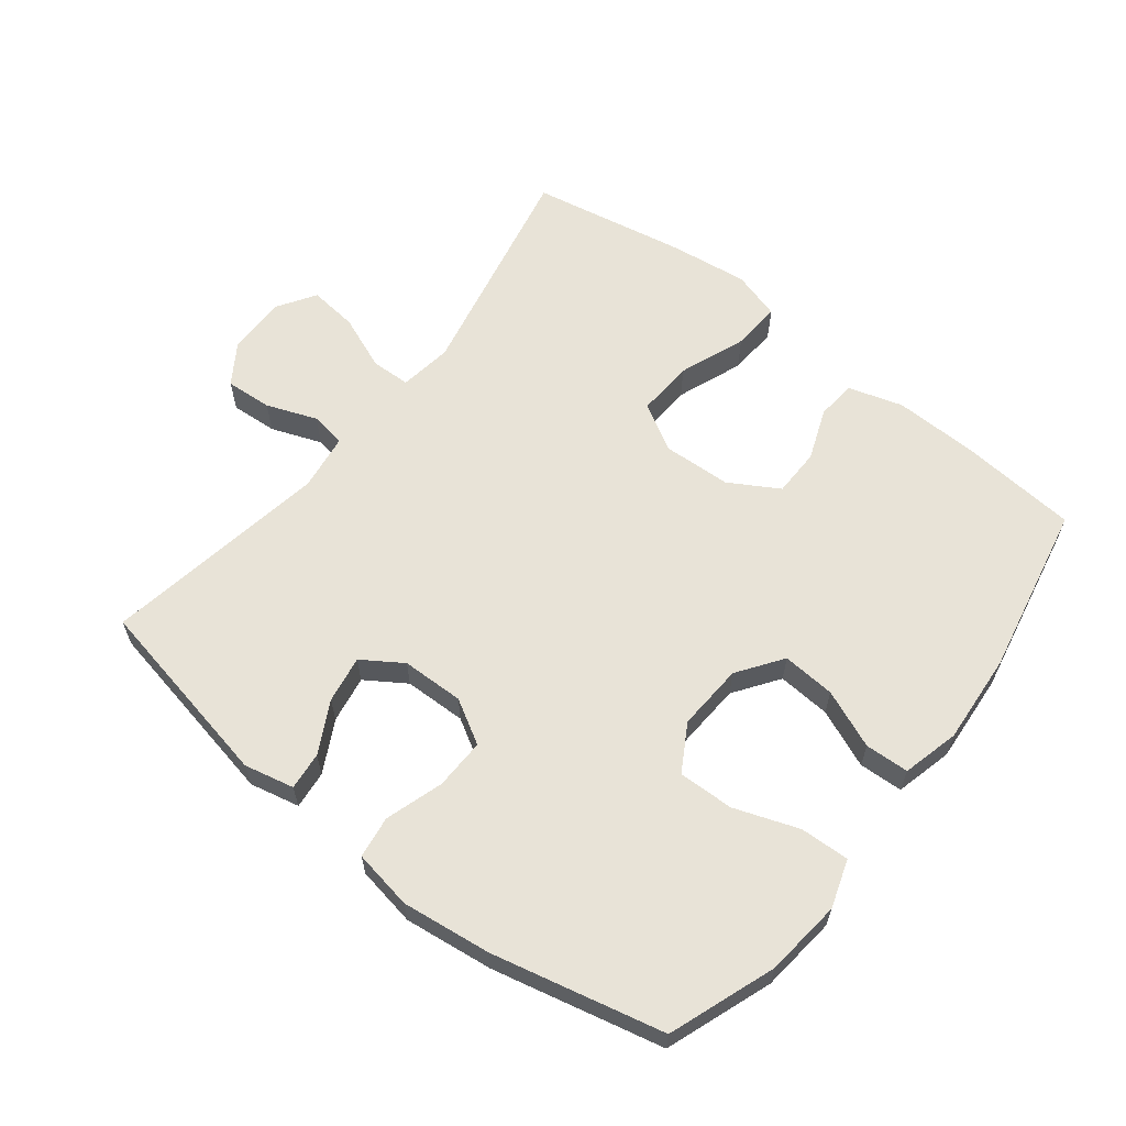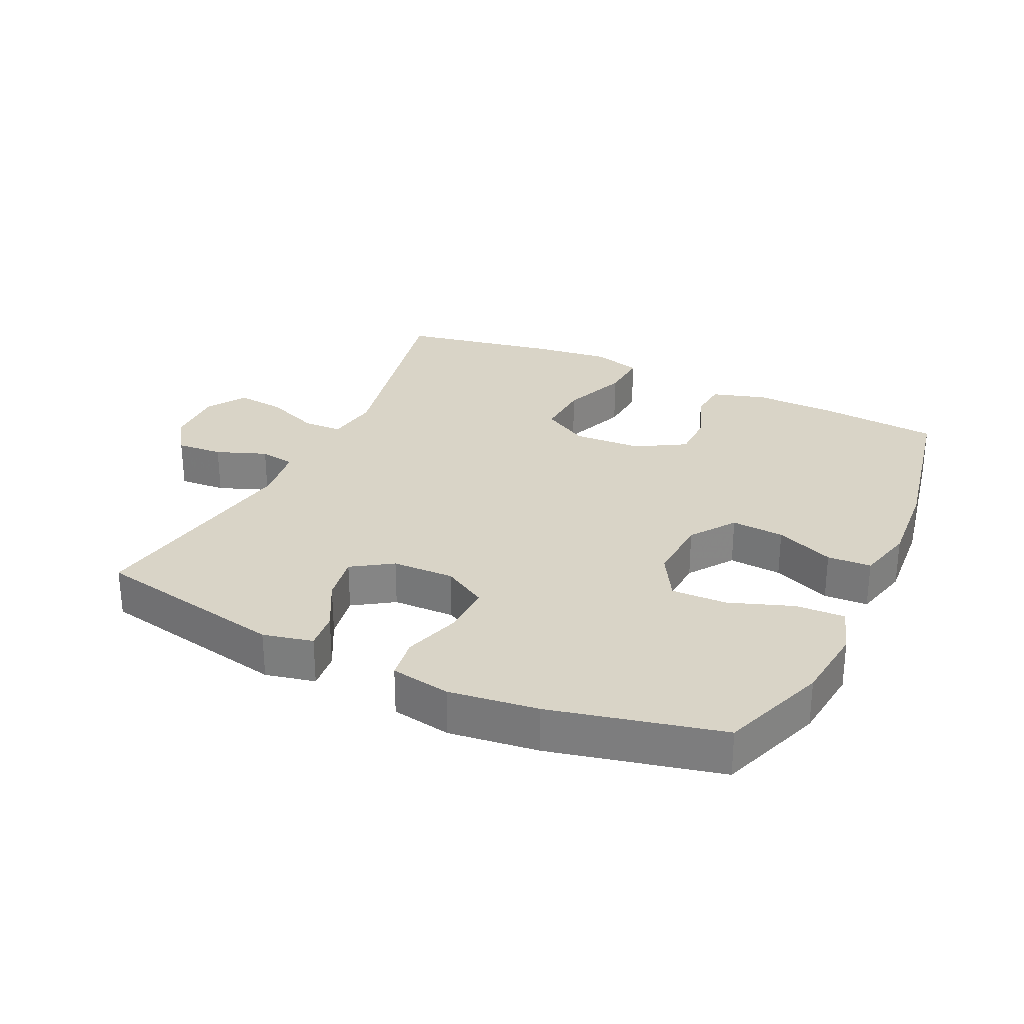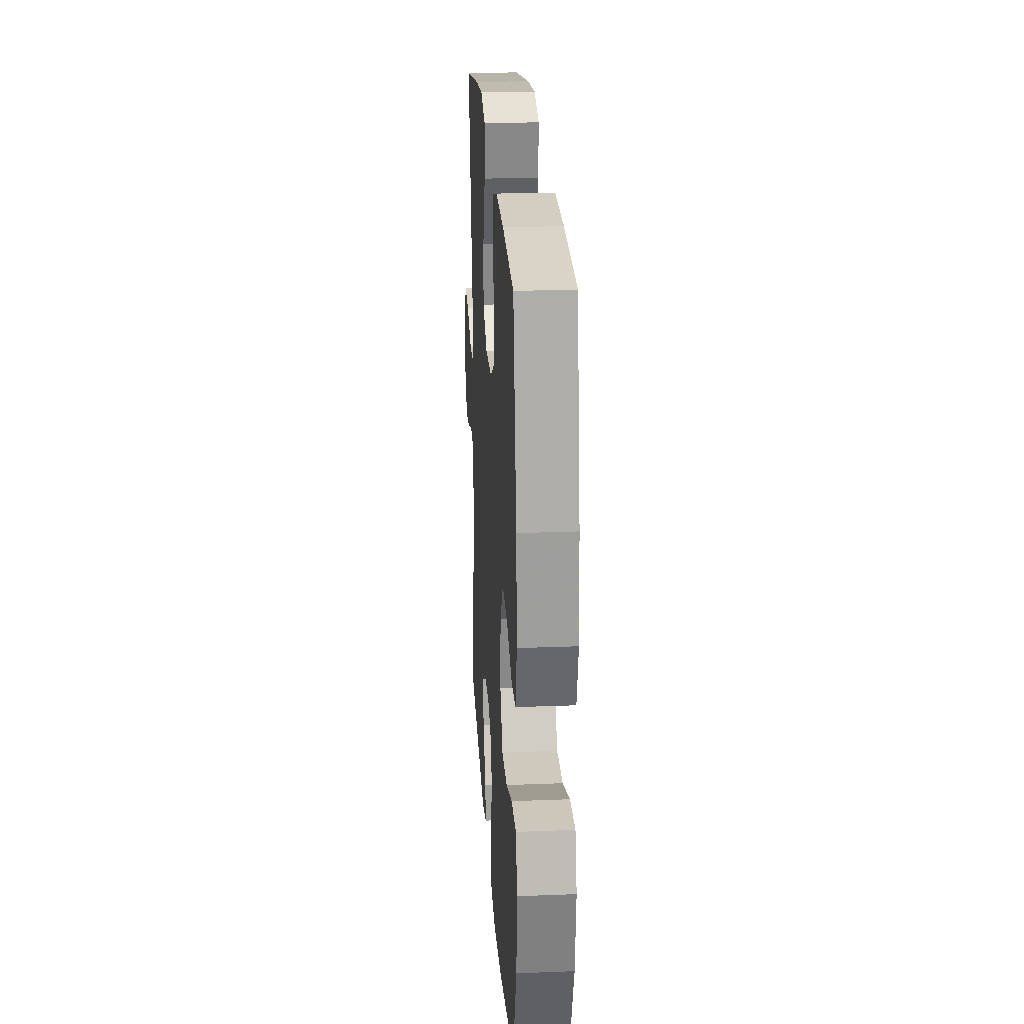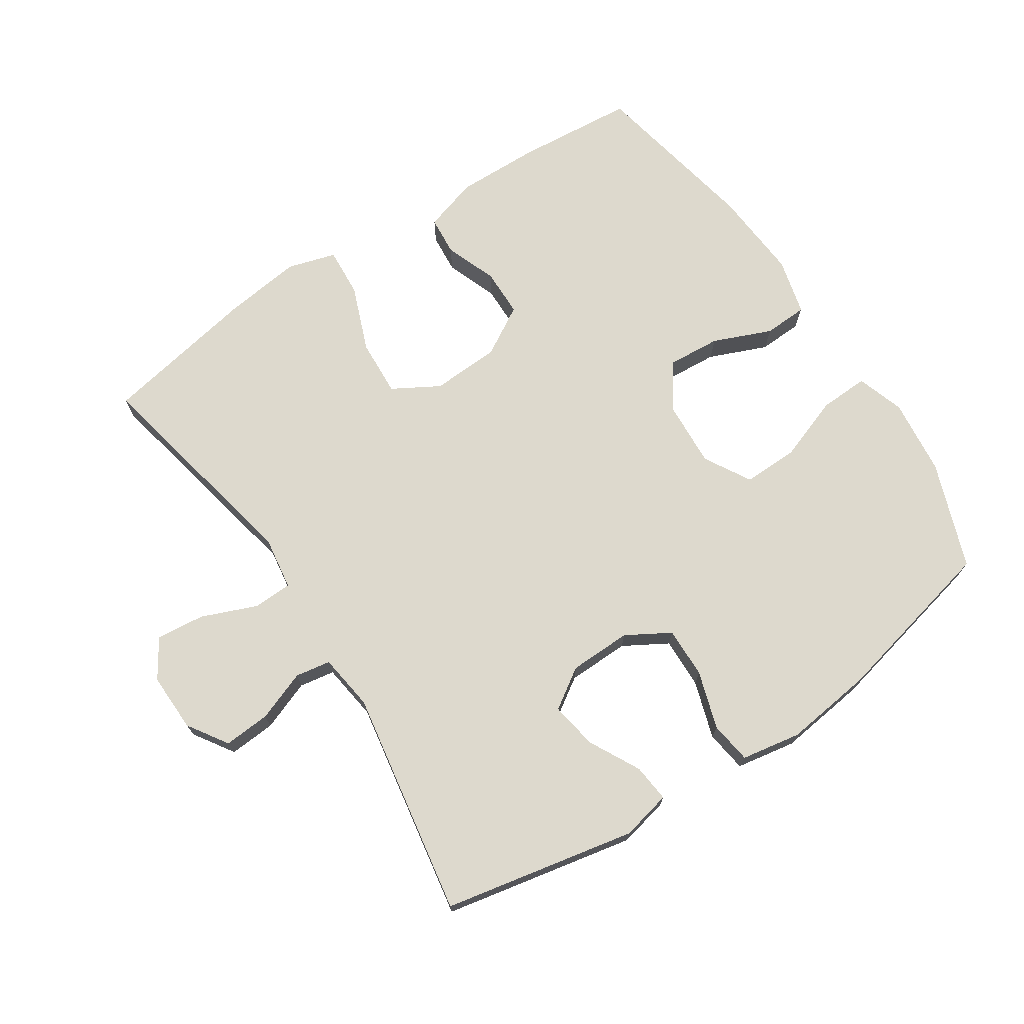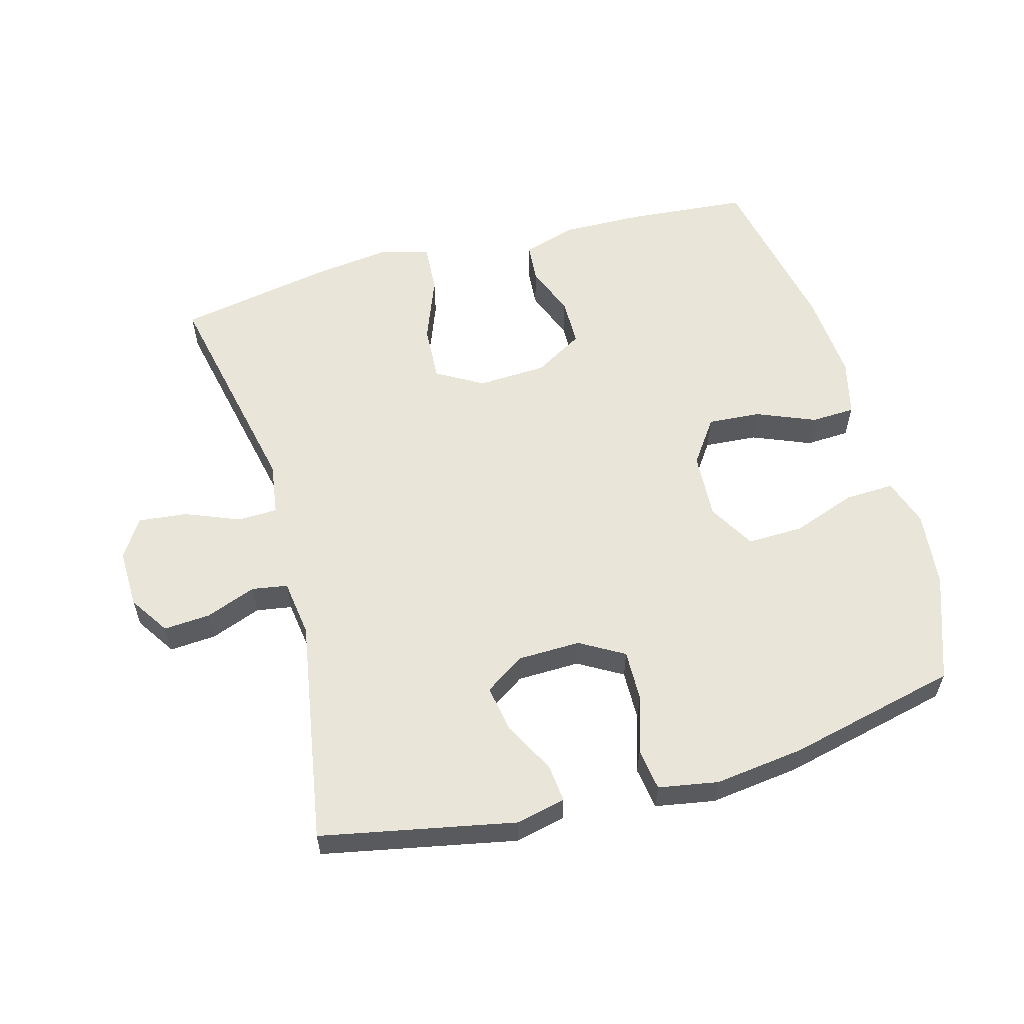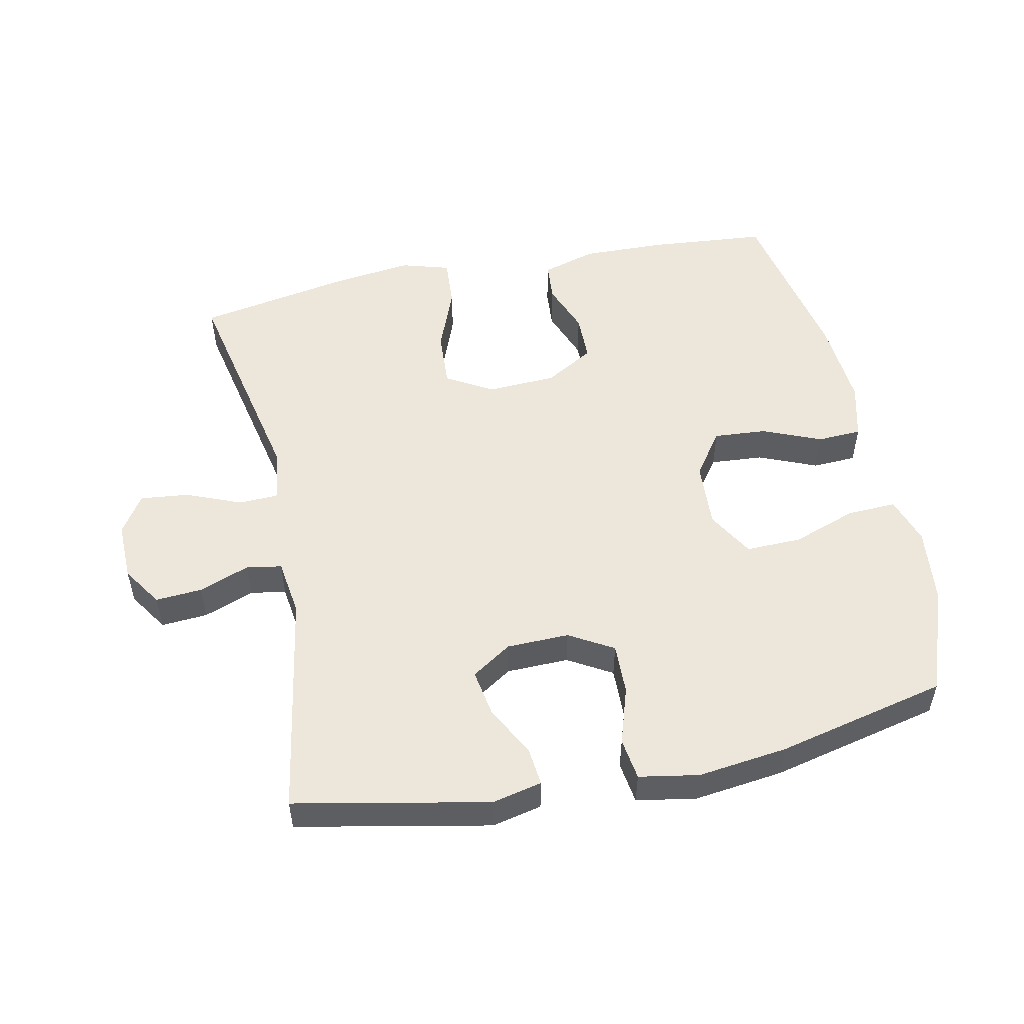
<metadata>
{"format":"obj","ext":"obj","renderer":"f3d","projection":"perspective","resolution":1024,"background":"white","views":[{"elev":61.8,"azim":-142.0,"up":"+Y"},{"elev":28.7,"azim":-154.8,"up":"+Y"},{"elev":23.8,"azim":-93.7,"up":"+Z"},{"elev":71.9,"azim":146.6,"up":"+Y"},{"elev":58.0,"azim":164.5,"up":"+Y"},{"elev":52.1,"azim":168.2,"up":"+Y"}]}
</metadata>
<code>
v 0.5 0.07 0.5
v 0.429 0.07 0.158
v 0.441 0.07 0.077
v 0.501 0.07 0.075
v 0.585 0.07 0.109
v 0.659 0.07 0.117
v 0.697 0.07 0.058
v 0.695 0.07 -0.032
v 0.655 0.07 -0.093
v 0.584 0.07 -0.088
v 0.507 0.07 -0.059
v 0.453 0.07 -0.068
v 0.441 0.07 -0.155
v 0.5 0.07 -0.5
v 0.206 0.07 -0.559
v 0.13 0.07 -0.542
v 0.136 0.07 -0.484
v 0.177 0.07 -0.406
v 0.189 0.07 -0.334
v 0.128 0.07 -0.294
v 0.033 0.07 -0.292
v -0.034 0.07 -0.331
v -0.032 0.07 -0.409
v -0.004 0.07 -0.497
v -0.013 0.07 -0.561
v -0.104 0.07 -0.577
v -0.24 0.07 -0.56
v -0.5 0.07 -0.5
v -0.559 0.07 -0.338
v -0.572 0.07 -0.221
v -0.548 0.07 -0.148
v -0.473 0.07 -0.151
v -0.375 0.07 -0.186
v -0.29 0.07 -0.188
v -0.249 0.07 -0.117
v -0.255 0.07 -0.015
v -0.303 0.07 0.053
v -0.384 0.07 0.047
v -0.473 0.07 0.01
v -0.54 0.07 0.013
v -0.562 0.07 0.1
v -0.552 0.07 0.237
v -0.5 0.07 0.5
v -0.319 0.07 0.516
v -0.192 0.07 0.519
v -0.109 0.07 0.494
v -0.104 0.07 0.434
v -0.134 0.07 0.355
v -0.133 0.07 0.282
v -0.058 0.07 0.238
v 0.047 0.07 0.233
v 0.118 0.07 0.274
v 0.113 0.07 0.361
v 0.074 0.07 0.462
v 0.069 0.07 0.537
v 0.143 0.07 0.559
v 0.263 0.07 0.544
v 0.5 0 0.5
v 0.429 0 0.158
v 0.441 0 0.077
v 0.501 0 0.075
v 0.585 0 0.109
v 0.659 0 0.117
v 0.697 0 0.058
v 0.695 0 -0.032
v 0.655 0 -0.093
v 0.584 0 -0.088
v 0.507 0 -0.059
v 0.453 0 -0.068
v 0.441 0 -0.155
v 0.5 0 -0.5
v 0.206 0 -0.559
v 0.13 0 -0.542
v 0.136 0 -0.484
v 0.177 0 -0.406
v 0.189 0 -0.334
v 0.128 0 -0.294
v 0.033 0 -0.292
v -0.034 0 -0.331
v -0.032 0 -0.409
v -0.004 0 -0.497
v -0.013 0 -0.561
v -0.104 0 -0.577
v -0.24 0 -0.56
v -0.5 0 -0.5
v -0.559 0 -0.338
v -0.572 0 -0.221
v -0.548 0 -0.148
v -0.473 0 -0.151
v -0.375 0 -0.186
v -0.29 0 -0.188
v -0.249 0 -0.117
v -0.255 0 -0.015
v -0.303 0 0.053
v -0.384 0 0.047
v -0.473 0 0.01
v -0.54 0 0.013
v -0.562 0 0.1
v -0.552 0 0.237
v -0.5 0 0.5
v -0.319 0 0.516
v -0.192 0 0.519
v -0.109 0 0.494
v -0.104 0 0.434
v -0.134 0 0.355
v -0.133 0 0.282
v -0.058 0 0.238
v 0.047 0 0.233
v 0.118 0 0.274
v 0.113 0 0.361
v 0.074 0 0.462
v 0.069 0 0.537
v 0.143 0 0.559
v 0.263 0 0.544
f 57 1 2
f 56 57 2
f 55 56 2
f 54 55 2
f 53 54 2
f 52 53 2 3
f 51 52 3
f 50 51 3
f 46 47 48
f 45 46 48
f 44 45 48
f 43 44 48
f 42 43 48
f 41 42 48
f 40 41 48
f 39 40 48
f 38 39 48
f 37 38 48 49
f 36 37 49 50
f 31 32 33
f 30 31 33
f 29 30 33
f 28 29 33
f 27 28 33
f 26 27 33
f 25 26 33
f 24 25 33
f 23 24 33
f 22 23 33 34
f 21 22 34 35
f 16 17 18
f 15 16 18
f 14 15 18
f 13 14 18
f 12 13 18 19
f 9 10 11
f 8 9 11
f 7 8 11
f 6 7 11
f 5 6 11
f 4 5 11
f 3 4 11 12
f 50 3 12
f 36 50 12
f 35 36 12
f 21 35 12
f 20 21 12
f 12 19 20
f 59 58 114
f 59 114 113
f 59 113 112
f 59 112 111
f 59 111 110
f 60 59 110 109
f 60 109 108
f 60 108 107
f 105 104 103
f 105 103 102
f 105 102 101
f 105 101 100
f 105 100 99
f 105 99 98
f 105 98 97
f 105 97 96
f 105 96 95
f 106 105 95 94
f 107 106 94 93
f 90 89 88
f 90 88 87
f 90 87 86
f 90 86 85
f 90 85 84
f 90 84 83
f 90 83 82
f 90 82 81
f 90 81 80
f 91 90 80 79
f 92 91 79 78
f 75 74 73
f 75 73 72
f 75 72 71
f 75 71 70
f 76 75 70 69
f 68 67 66
f 68 66 65
f 68 65 64
f 68 64 63
f 68 63 62
f 68 62 61
f 69 68 61 60
f 69 60 107
f 69 107 93
f 69 93 92
f 69 92 78
f 69 78 77
f 77 76 69
f 1 58 59 2
f 2 59 60 3
f 3 60 61 4
f 4 61 62 5
f 5 62 63 6
f 6 63 64 7
f 7 64 65 8
f 8 65 66 9
f 9 66 67 10
f 10 67 68 11
f 11 68 69 12
f 12 69 70 13
f 13 70 71 14
f 14 71 72 15
f 15 72 73 16
f 16 73 74 17
f 17 74 75 18
f 18 75 76 19
f 19 76 77 20
f 20 77 78 21
f 21 78 79 22
f 22 79 80 23
f 23 80 81 24
f 24 81 82 25
f 25 82 83 26
f 26 83 84 27
f 27 84 85 28
f 28 85 86 29
f 29 86 87 30
f 30 87 88 31
f 31 88 89 32
f 32 89 90 33
f 33 90 91 34
f 34 91 92 35
f 35 92 93 36
f 36 93 94 37
f 37 94 95 38
f 38 95 96 39
f 39 96 97 40
f 40 97 98 41
f 41 98 99 42
f 42 99 100 43
f 43 100 101 44
f 44 101 102 45
f 45 102 103 46
f 46 103 104 47
f 47 104 105 48
f 48 105 106 49
f 49 106 107 50
f 50 107 108 51
f 51 108 109 52
f 52 109 110 53
f 53 110 111 54
f 54 111 112 55
f 55 112 113 56
f 56 113 114 57
f 57 114 58 1

</code>
